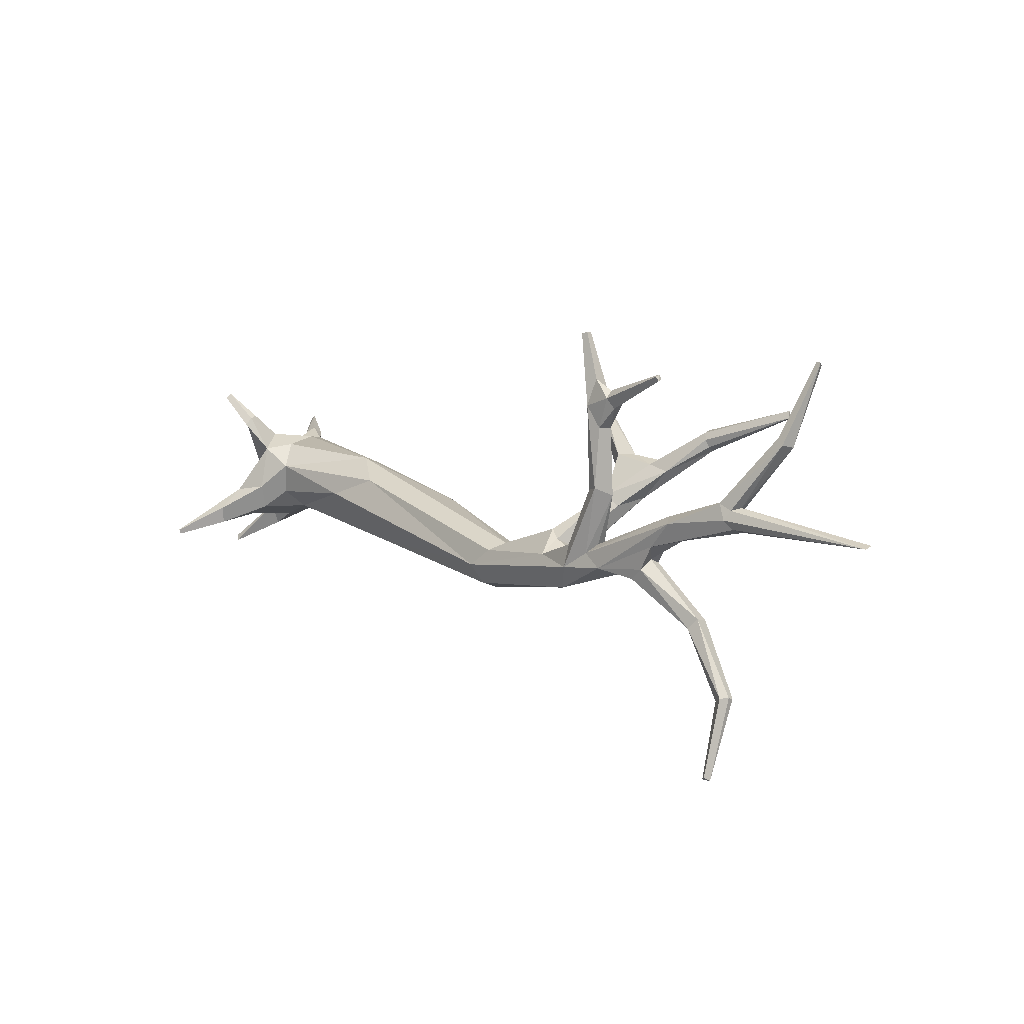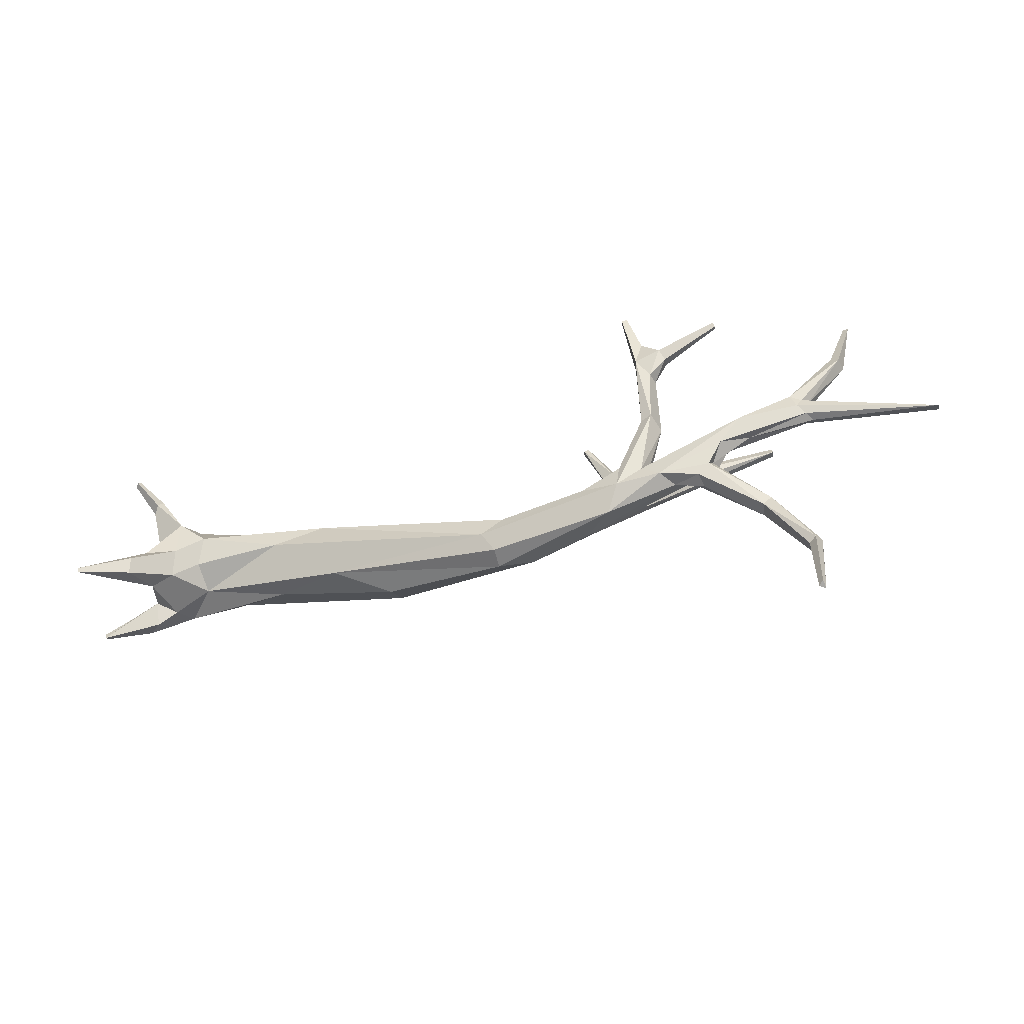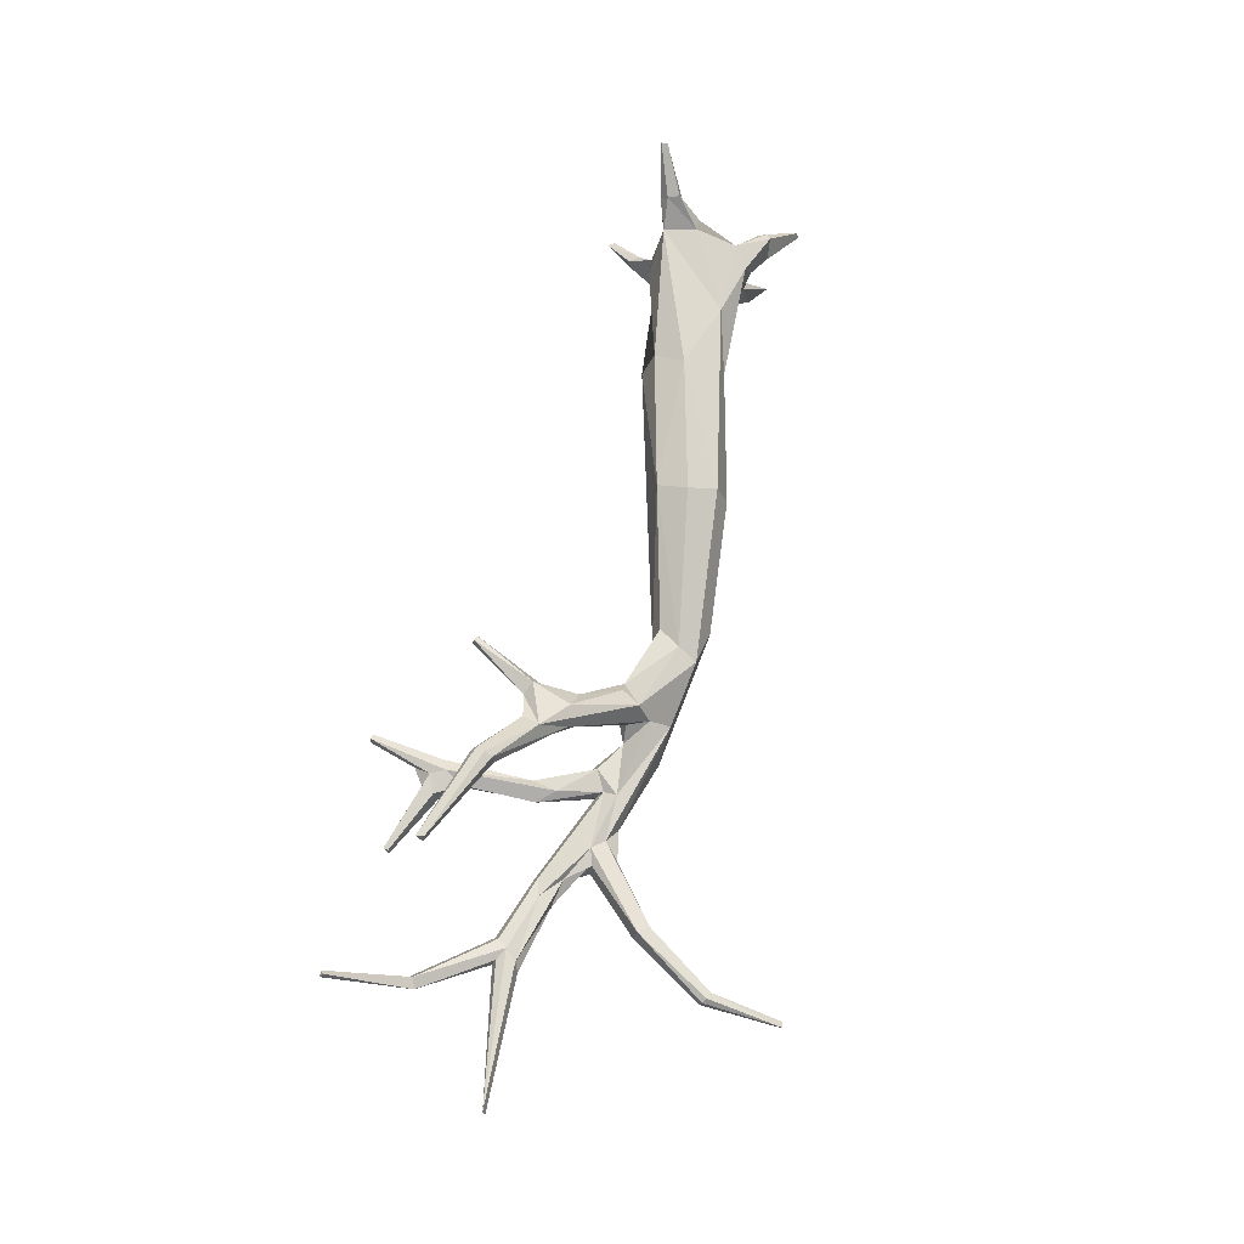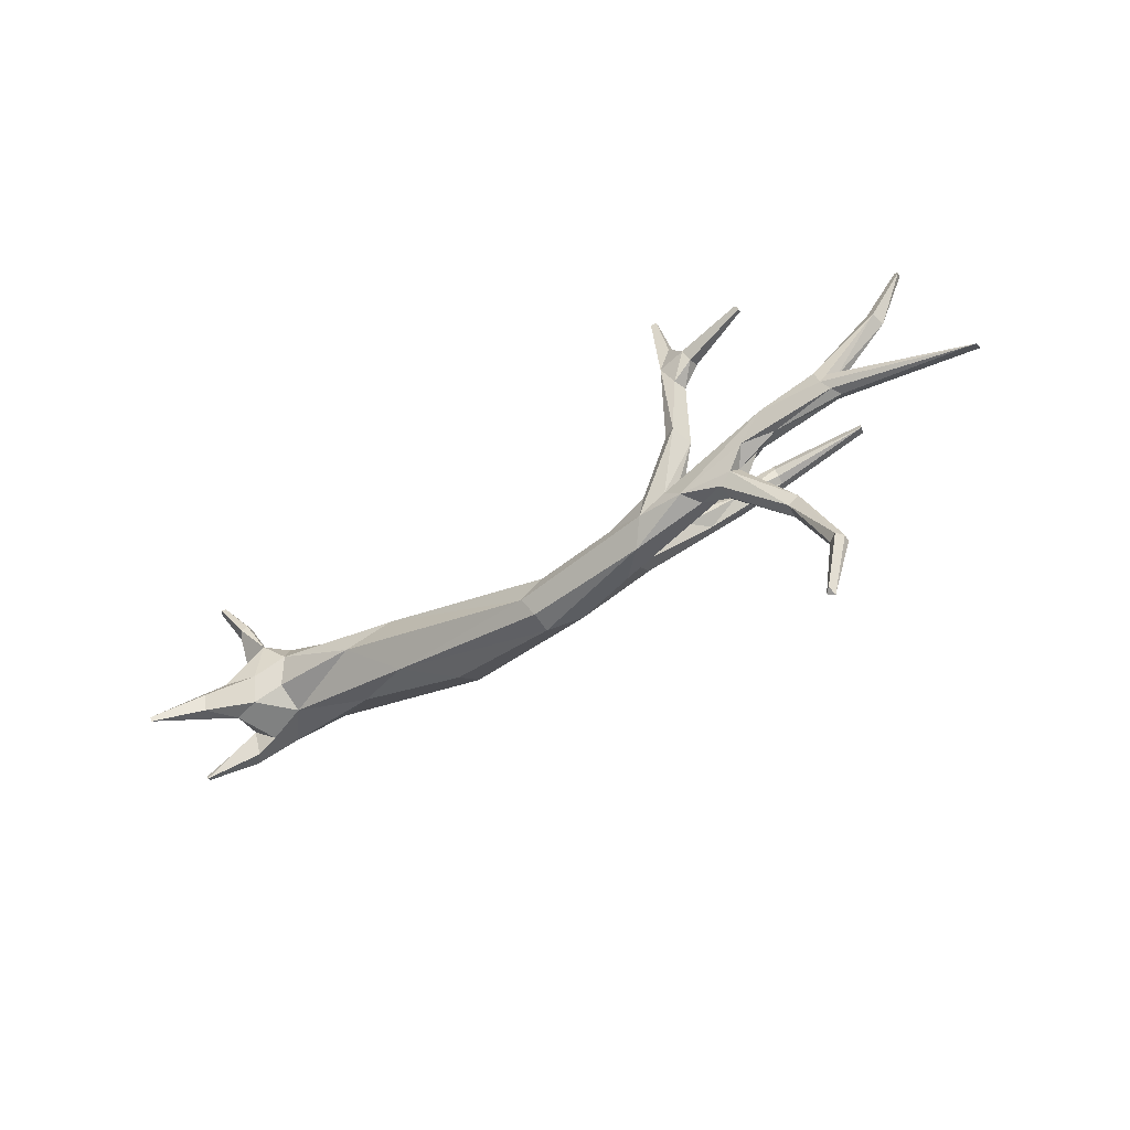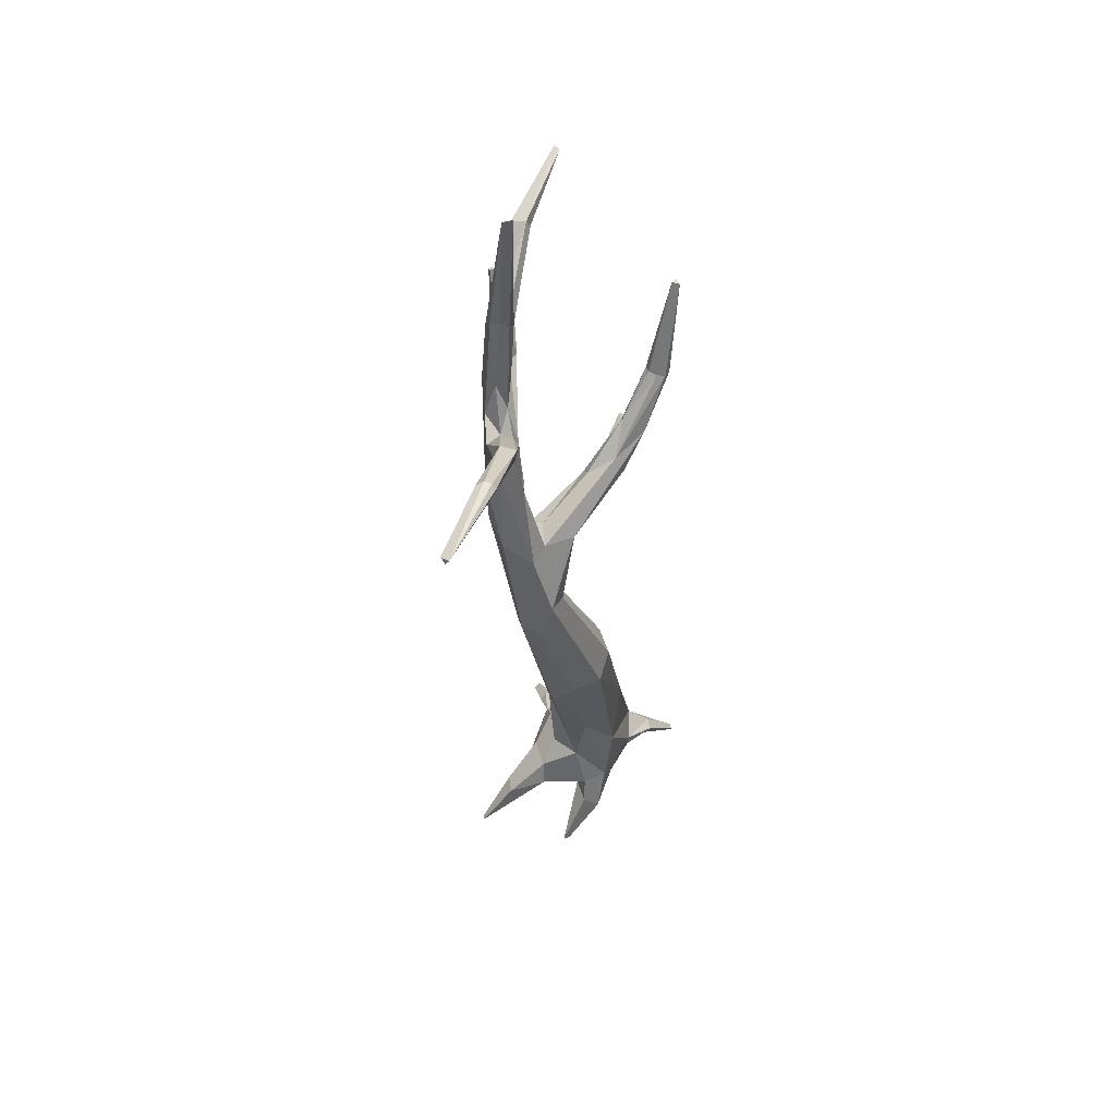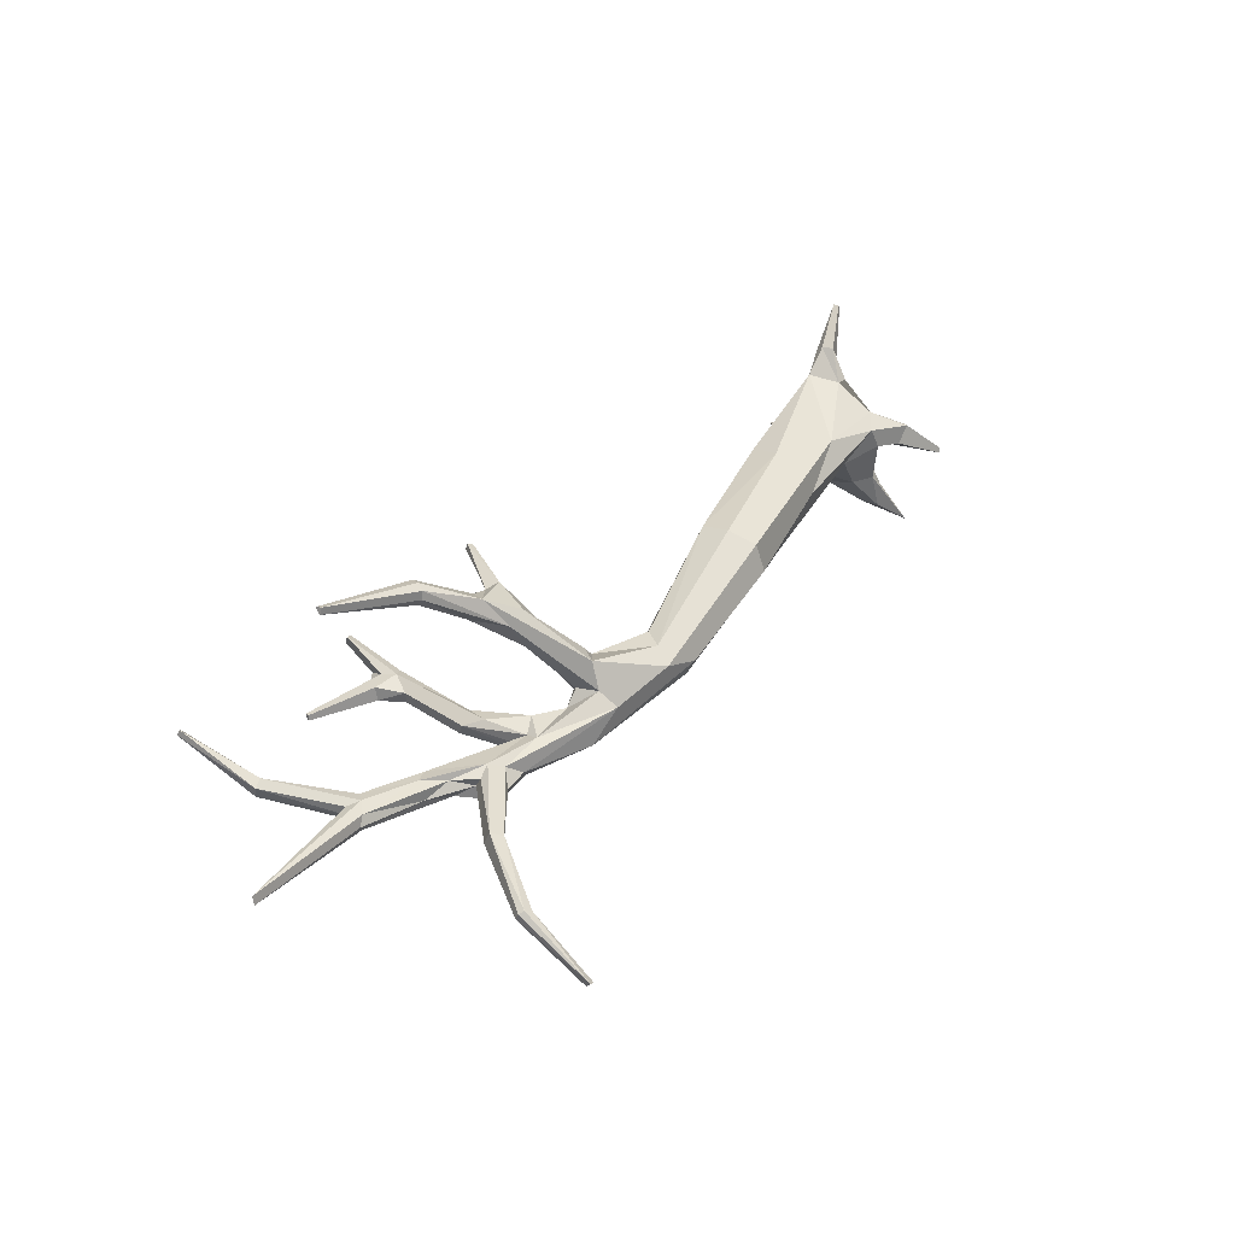
<metadata>
{"format":"obj","ext":"obj","renderer":"f3d","projection":"perspective","resolution":1024,"background":"white","views":[{"elev":11.2,"azim":48.3,"up":"+Z"},{"elev":-37.3,"azim":19.9,"up":"+Z"},{"elev":71.5,"azim":100.7,"up":"+Y"},{"elev":-35.3,"azim":41.1,"up":"+Z"},{"elev":-32.3,"azim":97.8,"up":"+Z"},{"elev":42.8,"azim":125.2,"up":"+Y"}]}
</metadata>
<code>
o fallen_tree_1_Cylinder.008
v -2.092 -0.2999 0.7148
v -2.283 -0.1665 -0.1146
v -2.338 -0.8371 -0.1652
v -2.093 -0.6156 0.04066
v -2.495 0.5065 0.555
v -0.8052 -0.1121 -0.05769
v 2.056 1.009 1.021
v 1.483 -0.1841 0.6313
v -2.09 -0.2677 0.3442
v -2.148 -0.07578 -0.149
v -2.247 0.007376 -0.1455
v -2.277 -0.03899 -0.06677
v -2.159 -0.04613 0.03594
v -2.024 -0.05796 -0.06402
v -2.1 -0.6022 -0.06799
v -2.08 0.08412 0.3582
v -0.9164 -0.1134 0.3491
v -0.4504 0.2398 -0.1185
v 0.3669 -0.1451 -0.1768
v 1.009 0.07019 0.1497
v 2.482 -0.009117 0.496
v 1.52 -0.187 0.1252
v 0.9561 0.01419 -0.1021
v 1.398 -0.0193 0.2063
v 1.682 0.009242 0.1404
v 2.144 -0.02314 -0.1716
v 2.412 -0.05326 -0.5685
v 0.4223 -0.1436 0.05809
v 0.8549 0.2318 0.1961
v 2.073 0.9652 1.026
v 1.236 0.5622 0.6671
v 1.23 0.6739 0.6799
v 1.563 0.7757 0.7966
v 1.412 -0.1623 0.6101
v 1.591 -0.1274 1.138
v 1.468 -0.05201 1.208
v 1.963 0.01359 0.4736
v 1.94 0.007102 0.3301
v 2.719 0.1387 1.016
v 2.35 0.08702 0.6146
v -2.049 -0.1885 0.452
v -1.788 -0.2441 0.1663
v -1.778 -0.08745 0.03874
v 1.277 0.001612 0.2654
v -1.97 0.09128 -0.03388
v -2.044 0.2659 0.4929
v -1.846 -0.1468 0.5077
v -2.098 0.1223 0.05132
v 1.274 -0.09867 0.3108
v -2.047 -0.1516 0.5635
v -1.92 -0.3159 0.4842
v -2.078 0.05168 0.09428
v -2.124 -0.2039 0.09336
v -2.111 0.1371 0.5043
v -2.078 -0.3142 0.1991
v -2.147 -0.1269 -0.002814
v -2.165 0.2383 0.2916
v -1.892 -0.391 0.2057
v 1.41 0.01721 0.1268
v 1.1 -0.01925 0.1497
v 1.238 -0.2141 0.09039
v 1.594 -0.07983 0.08456
v 1.776 -0.03962 0.05352
v 1.743 0.04286 0.2138
v 0.9581 -0.01169 0.2026
v 1.763 -0.1304 0.0915
v 1.837 -0.128 0.1626
v 0.9326 0.2528 0.09039
v 0.5651 0.06969 -0.1789
v 1.155 -0.1446 -0.07045
v -2.481 0.5292 0.5911
v 0.7885 0.134 0.2
v 1.009 0.6064 0.6706
v 0.9646 0.08062 0.02048
v 1.084 0.5802 0.7112
v 0.9936 0.4912 0.6142
v 1.033 0.4698 0.7197
v 1.274 0.7187 0.5798
v 1.09 0.5779 0.4435
v 1.068 0.3294 0.472
v 0.9813 0.4236 0.4185
v 1.351 0.5982 0.6294
v 1.211 0.5365 0.442
v 1.395 -0.1686 1.142
v 1.56 -0.1607 1.203
v 1.368 -0.06788 1.15
v 1.578 -0.04421 1.16
v 1.537 -0.1015 1.244
v 1.434 -0.02761 1.119
v 1.432 -0.1272 1.31
v 1.5 -0.06416 1.004
v 2.065 0.04434 0.446
v 2.34 0.03184 0.6381
v 2.396 0.1105 0.5599
v 2.388 -0.0278 0.6468
v -2.264 -0.4219 0.8376
v -2.089 -0.3861 0.6567
v -2.071 -0.3487 0.6988
v -2.132 -0.3389 0.6224
v -2.236 -0.455 0.8473
v -2.238 -0.4182 0.8772
v -2.118 -0.2757 0.6489
v -2.451 -0.2456 -0.2718
v -2.431 -0.2627 -0.3109
v -2.444 -0.2276 -0.2997
v -2.061 -0.355 -0.02866
v -2.188 -0.5231 0.05566
v -2.067 -0.4761 0.1721
v -2.346 -0.8448 -0.1349
v -2.167 -0.4745 -0.03255
v -1.924 -0.3416 0.04247
v -2.256 0.3061 0.4185
v -2.22 0.3991 0.429
v -2.199 0.3908 0.4977
v -2.219 0.3377 0.5449
v -2.477 0.5385 0.551
v -2.239 0.271 0.4935
v -2.095 0.2541 0.3007
v -0.4006 0.3042 0.05077
v -0.4527 0.06151 -0.1832
v -0.406 0.2443 0.2333
v 0.2875 -0.1833 -0.05806
v 0.4608 -0.02023 0.09641
v 0.5059 0.1249 -0.06456
v 0.3552 -0.02276 -0.2261
v -1.224 -0.2024 0.2208
v -1.234 0.2243 0.3992
v -1.174 0.05034 0.4635
v -1.62 0.1907 0.06227
v -1.195 0.2951 0.2138
v -1.268 0.04281 -0.02469
v -1.855 0.04969 0.5461
v -1.758 -0.2636 0.3645
v 0.9858 -0.169 0.1287
v 1.923 -0.1264 0.32
v 1.397 -0.1738 0.2021
v 1.846 -0.04758 0.2185
v 2.059 -0.1233 0.485
v 1.982 -0.04428 0.506
v 2.103 -0.03652 0.3732
v 2.433 -0.04176 0.551
v 2.493 0.05171 0.6232
v 2.512 0.05105 0.4757
v 2.461 -0.01137 0.6093
v 2.471 0.1001 0.6044
v 3.304 0.2487 0.4956
v 2.459 0.09625 0.4969
v 3.31 0.1899 0.4835
v 1.426 -0.09417 0.2523
v 1.842 0.02456 0.1873
v 2.176 0.1008 -0.1346
v 2.127 0.06789 -0.1958
v 2.194 0.01056 -0.108
v 2.458 -0.06852 -0.5376
v 2.487 -0.0188 -0.5379
v 2.454 0.03865 -0.5719
v 2.413 0.01113 -0.5918
v 2.493 -0.2343 -0.9883
v 2.481 0.02207 -0.5528
v 2.5 -0.1859 -1.021
v 2.463 -0.2131 -1.012
v 0.4143 0.0983 0.06064
v 0.8765 0.02444 0.2512
v 1.143 0.3578 0.3995
v 1.547 0.7598 0.8456
v 1.509 0.832 0.8973
v 1.518 0.8948 0.8192
v 1.556 0.8223 0.7682
v 1.524 0.7806 0.8881
v 2.056 0.9871 1.069
v 1.504 0.8798 0.8696
v 1.535 0.8715 0.7741
v 1.25 -0.1828 0.2366
v 1.397 -0.06205 0.6186
v 1.442 -0.01556 0.4716
v 1.488 -0.1532 1.01
v 1.52 -0.06202 0.5764
v 1.334 -0.1151 1.595
v 1.303 -0.1298 1.581
v 1.291 -0.08841 1.587
v 1.323 -0.07268 1.59
v 1.938 -0.123 1.369
v 1.935 -0.0908 1.38
v 1.944 -0.07949 1.35
v 1.953 -0.1111 1.343
v 0.8031 0.5098 1.031
v 0.7905 0.5491 1.032
v 0.8192 0.5642 1.047
v 0.8277 0.5239 1.056
v 2.664 0.1651 1.053
v 2.668 0.2399 1.017
v 2.782 0.386 1.488
v 2.73 0.225 0.9954
v 2.747 0.3924 1.492
v 2.766 0.4156 1.469
v -2.02 -0.09242 0.2851
v -2.289 -0.02255 -0.1189
f 117 115 71
f 108 55 107
f 15 106 111
f 110 106 3
f 3 106 15
f 108 107 109
f 44 175 24
f 13 52 12
f 48 45 11
f 2 56 13
f 104 10 56
f 134 65 163
f 103 2 12
f 12 48 197
f 104 2 103
f 50 102 1
f 51 98 97
f 51 50 98
f 99 96 102
f 102 101 1
f 43 42 111
f 35 85 176
f 194 192 195
f 188 187 189
f 183 185 184
f 181 180 178
f 170 30 7
f 29 68 72
f 68 69 124
f 72 123 163
f 19 125 70
f 61 22 136
f 79 81 73
f 45 43 14
f 118 46 129
f 24 64 59
f 64 25 59
f 22 66 67
f 51 133 47
f 51 58 133
f 164 83 82
f 31 80 82
f 16 57 52
f 60 49 44
f 94 147 92
f 25 63 62
f 63 66 62
f 95 141 144
f 91 89 87
f 76 81 80
f 75 31 32
f 13 56 53
f 32 78 75
f 79 73 78
f 77 76 80
f 35 91 87
f 35 176 91
f 88 36 90
f 113 118 57
f 113 114 118
f 117 54 115
f 122 6 19
f 123 17 28
f 162 124 121
f 125 6 120
f 121 130 127
f 6 131 120
f 17 126 122
f 123 121 128
f 119 18 130
f 133 42 126
f 46 132 127
f 131 43 45
f 6 126 43
f 17 128 133
f 129 46 130
f 60 134 173
f 23 74 59
f 74 20 60
f 136 22 138
f 135 22 67
f 139 136 138
f 38 64 92
f 37 64 24
f 38 137 150
f 140 135 137
f 144 141 148
f 147 94 146
f 148 142 144
f 24 149 139
f 25 62 23
f 26 67 66
f 152 63 25
f 150 137 153
f 153 137 67
f 159 156 151
f 152 151 156
f 26 152 157
f 27 157 161
f 160 156 159
f 160 161 157
f 124 162 72
f 29 72 81
f 80 20 164
f 79 29 81
f 30 165 33
f 170 166 169
f 172 83 78
f 33 165 82
f 171 32 166
f 172 78 167
f 82 83 168
f 49 173 34
f 174 175 44
f 136 149 177
f 86 89 174
f 40 92 37
f 21 140 143
f 140 38 147
f 40 93 190
f 191 94 40
f 39 142 193
f 193 142 145
f 193 191 195
f 194 195 191
f 195 192 193
f 194 39 192
f 5 117 71
f 71 115 114
f 113 112 5 116
f 53 110 107 55
f 117 5 112
f 4 58 108
f 111 58 4 15
f 110 53 106
f 107 110 3 109
f 109 4 108
f 15 4 109 3
f 45 14 10 11
f 2 13 12
f 12 52 48
f 11 105 103 197
f 2 104 56
f 56 10 14
f 10 104 105 11
f 99 9 51 97
f 41 99 102
f 41 9 99
f 50 41 102
f 98 50 1
f 100 97 98 101
f 101 102 96
f 96 99 97 100
f 98 1 101
f 58 111 42 133
f 62 22 70
f 62 70 23
f 28 134 163 123
f 187 186 189
f 185 183 182
f 180 179 178
f 161 160 158
f 71 116 5
f 68 124 72
f 69 23 70 125
f 114 113 116 71
f 70 61 122 19
f 134 122 61
f 134 28 122
f 47 132 50 51
f 103 105 104
f 96 100 101
f 61 70 22
f 48 129 45
f 60 44 59
f 44 24 59
f 54 132 46
f 108 51 9 55
f 51 108 58
f 31 77 80
f 80 164 82
f 48 52 57 118
f 54 16 41 50
f 118 129 48
f 50 132 54
f 106 53 56 14
f 111 106 14 43
f 49 60 173
f 94 92 40
f 62 66 22
f 176 85 84
f 85 90 84
f 87 89 36
f 68 74 23 69
f 16 52 13 196
f 119 124 69 18
f 76 73 81
f 75 77 31
f 75 78 73
f 90 85 88
f 112 57 16
f 117 112 16
f 112 113 57
f 115 46 114
f 114 46 118
f 115 54 46
f 117 16 54
f 28 17 122
f 162 121 123
f 120 18 69 125
f 124 119 121
f 19 6 125
f 131 129 18 120
f 128 121 127
f 130 18 129
f 47 128 127 132
f 122 126 6
f 17 123 128
f 121 119 130
f 43 126 42
f 128 47 133
f 143 147 146 148
f 129 131 45
f 126 17 133
f 130 46 127
f 131 6 43
f 61 173 134
f 60 20 65
f 134 60 65
f 59 74 60
f 135 138 22
f 37 24 139
f 92 64 37
f 38 150 64
f 135 67 137
f 38 140 137
f 21 148 141
f 145 146 94
f 148 146 142
f 146 145 142
f 64 151 152 25
f 148 21 143
f 136 139 149
f 25 23 59
f 150 151 64
f 63 152 26 66
f 153 155 159 151
f 153 67 26
f 153 151 150
f 27 154 26
f 154 153 26
f 154 155 153
f 154 27 161 158
f 157 152 156
f 27 26 157
f 155 154 158 160
f 163 80 81 72
f 160 159 155
f 160 157 156
f 123 72 162
f 80 65 20
f 80 163 65
f 20 74 83 164
f 29 79 68
f 79 78 68
f 74 68 78 83
f 165 30 170 169
f 167 171 170 7
f 170 171 166
f 168 172 7 30
f 7 172 167
f 31 82 165 169
f 30 33 168
f 32 31 169 166
f 78 32 171 167
f 61 8 34 173
f 33 82 168
f 168 83 172
f 8 61 136
f 175 89 91 177
f 49 174 44
f 24 177 149
f 174 49 34
f 175 177 24
f 8 136 177
f 89 175 174
f 8 177 91 176
f 34 84 86 174
f 84 34 8
f 84 8 176
f 84 90 178 179
f 86 84 179 180
f 89 86 180 181
f 181 36 89
f 90 36 181 178
f 85 35 185 182
f 88 85 182 183
f 183 36 88
f 87 36 183 184
f 35 87 184 185
f 135 21 141 138
f 186 76 77
f 189 186 77
f 187 73 76
f 186 187 76
f 188 75 73
f 187 188 73
f 189 77 75
f 188 189 75
f 141 95 138
f 37 139 93 40
f 138 95 93 139
f 145 94 191 193
f 92 147 38
f 147 143 140
f 21 135 140
f 39 95 144
f 95 190 93
f 39 144 142
f 190 95 39
f 191 40 190
f 192 39 193
f 194 190 39
f 194 191 190
f 55 196 13 53
f 9 41 196 55
f 41 16 196
f 103 12 197
f 48 11 197

</code>
